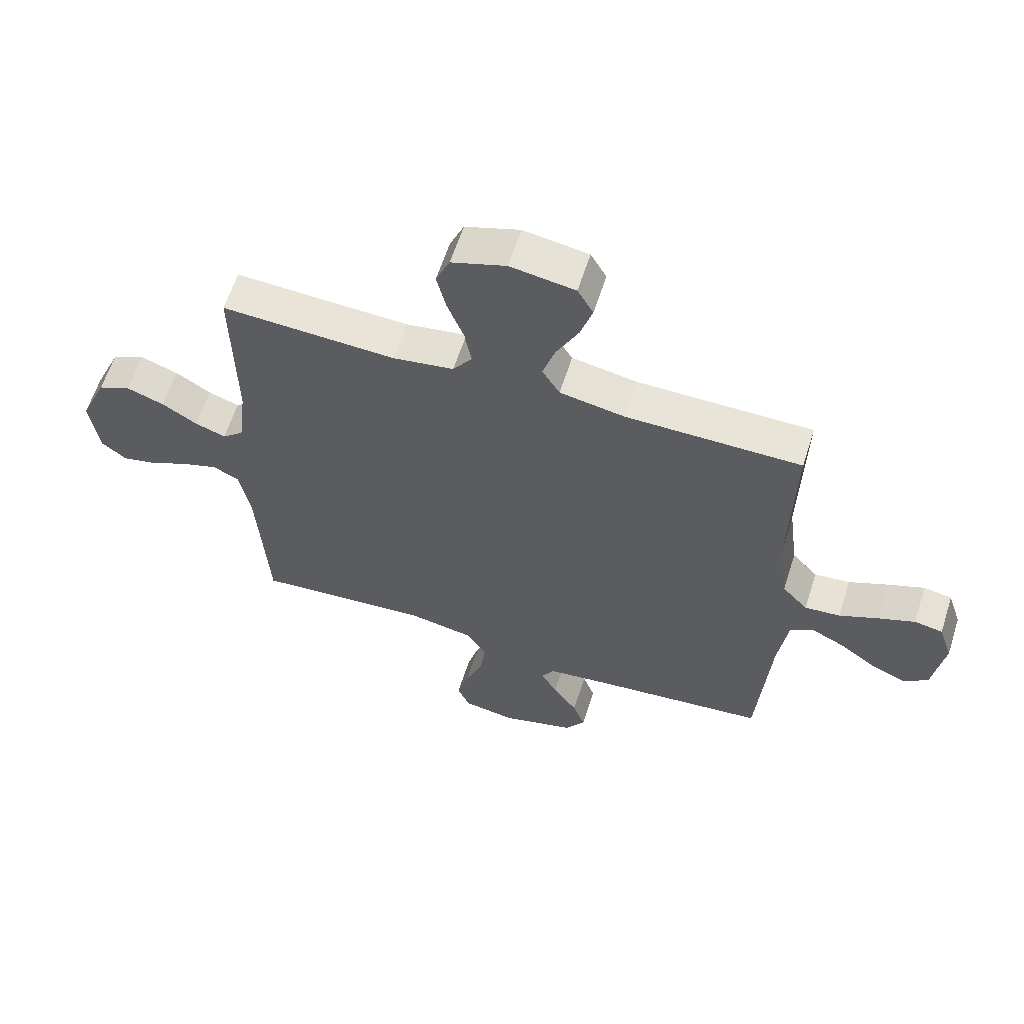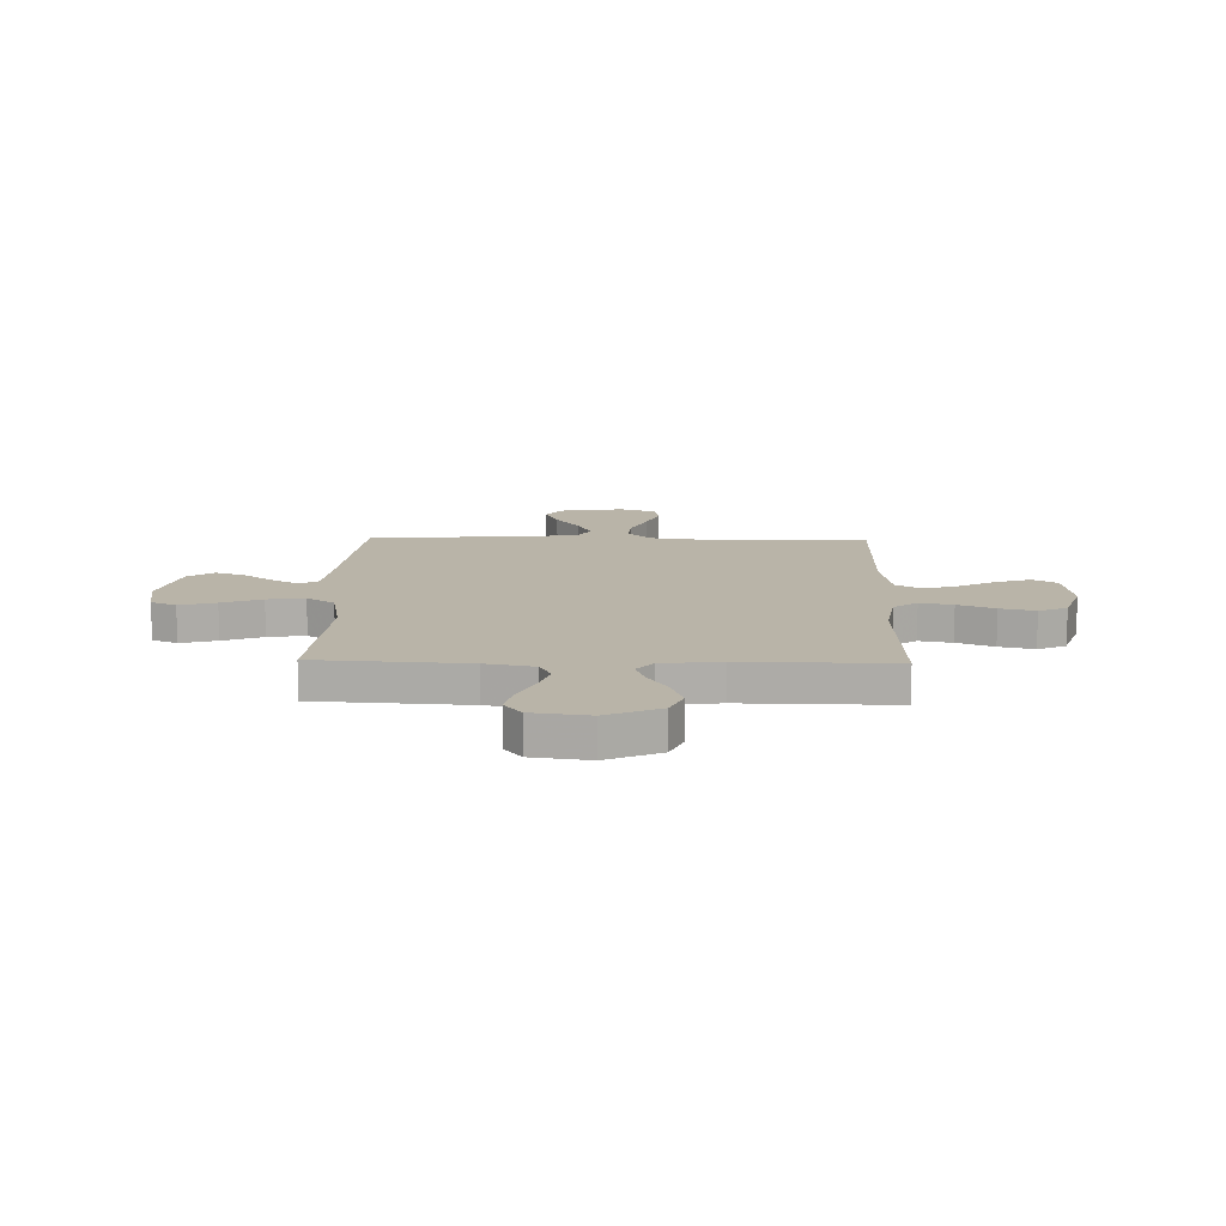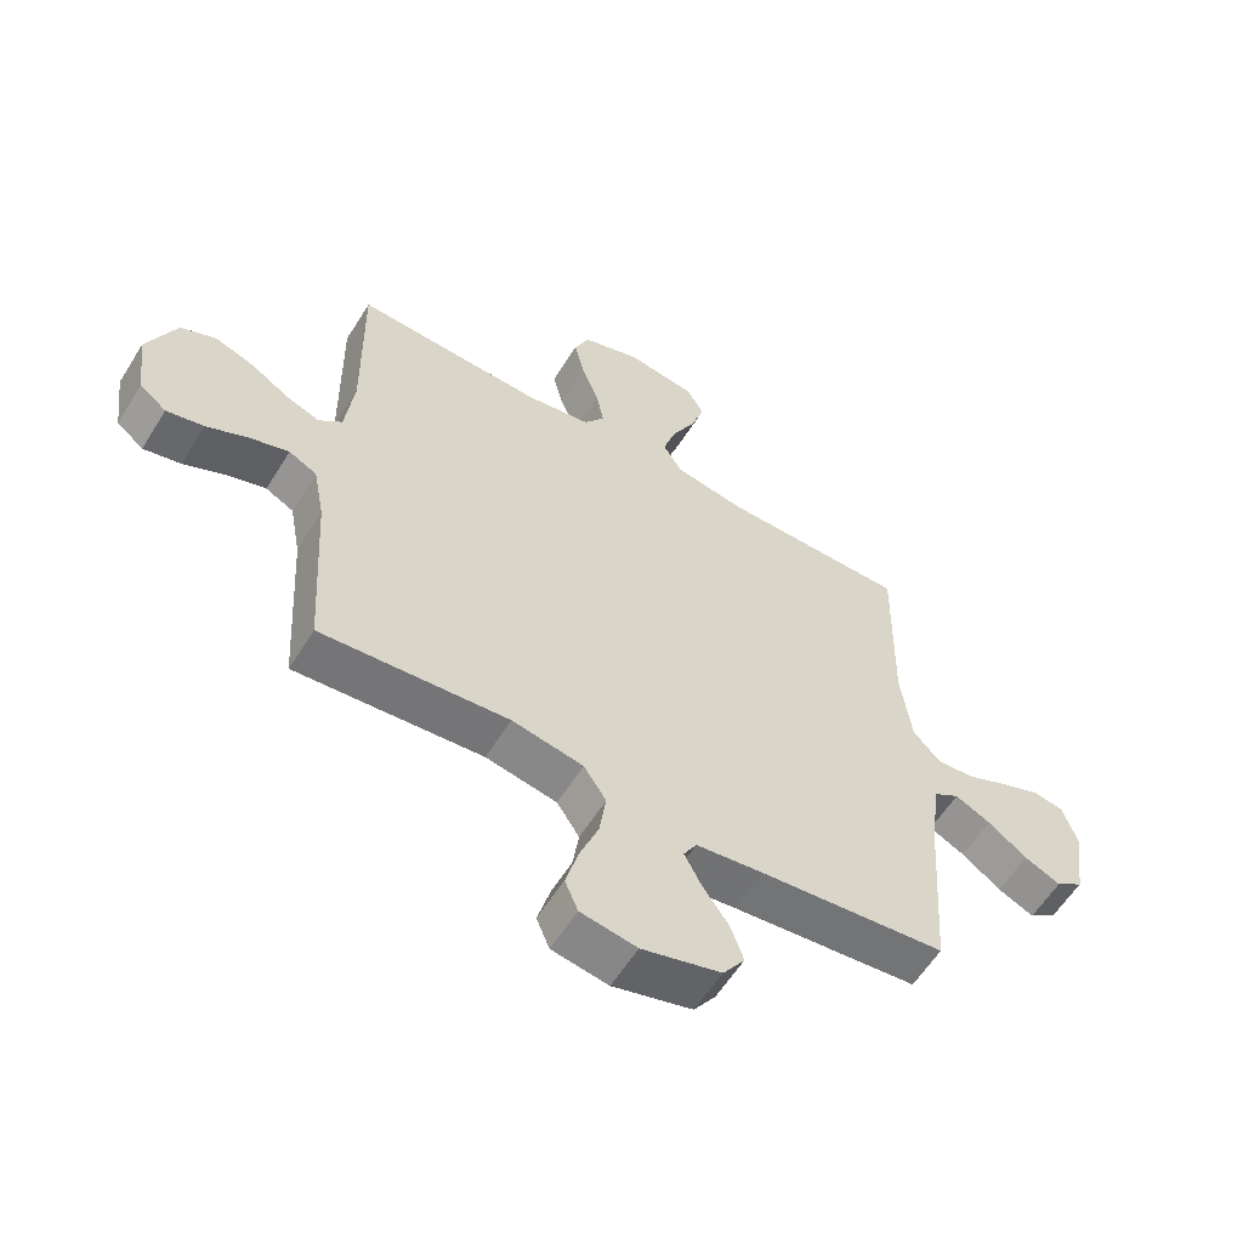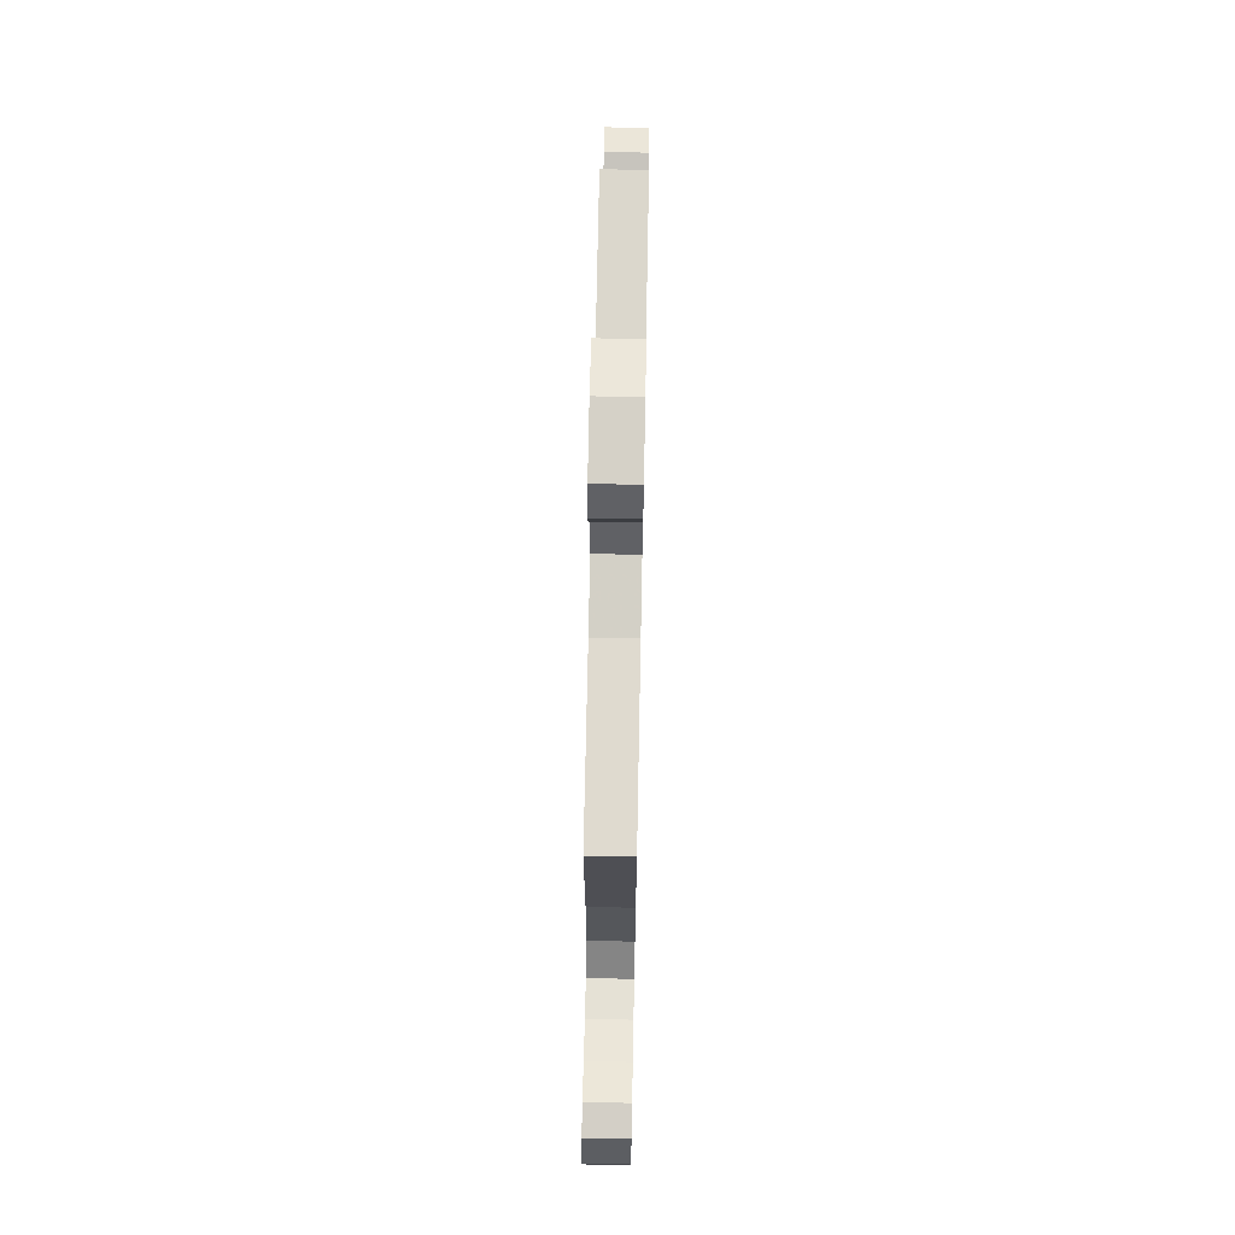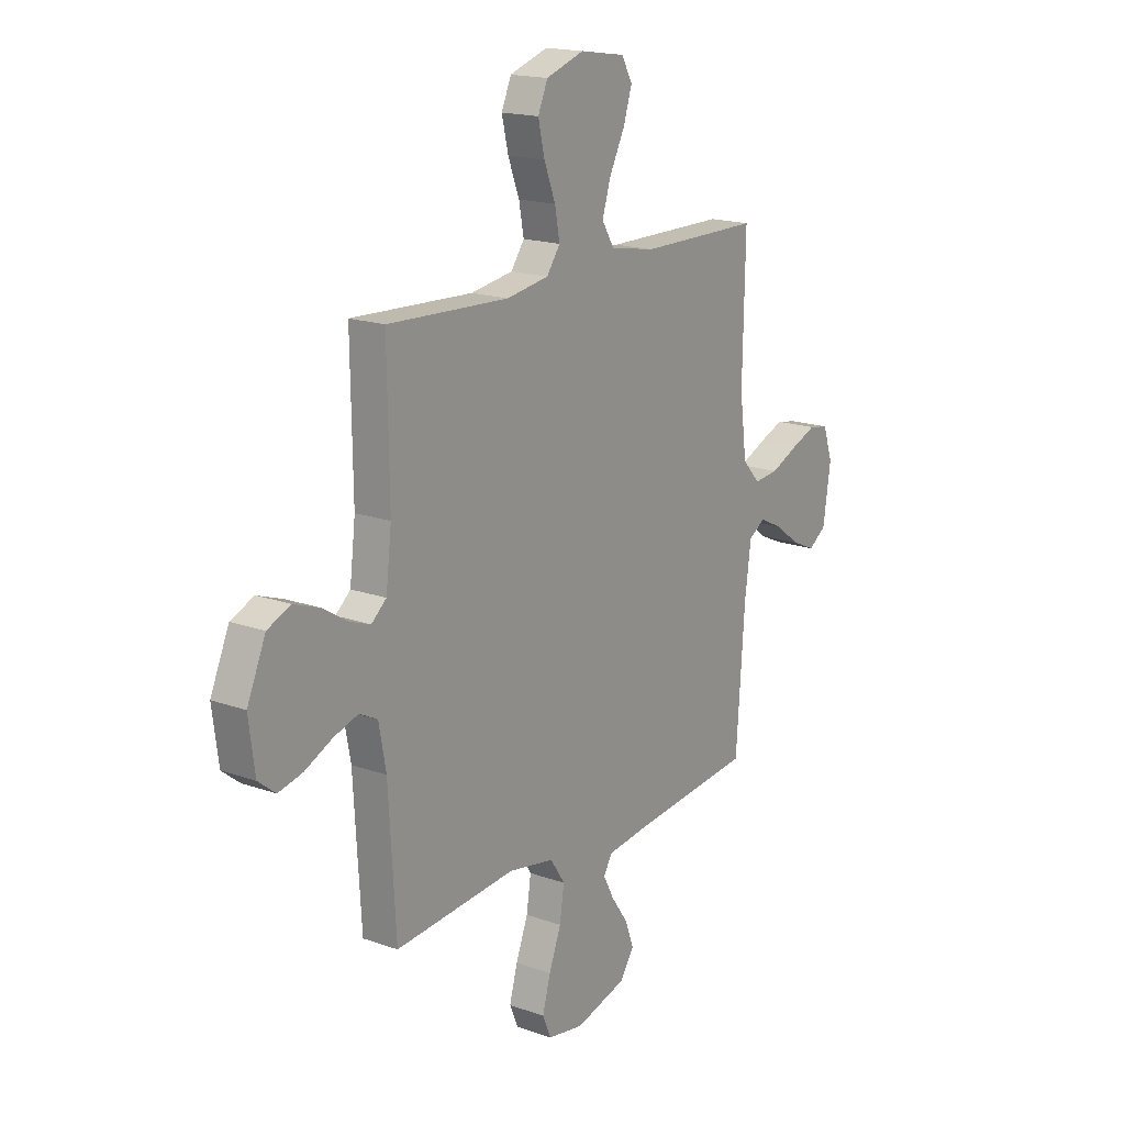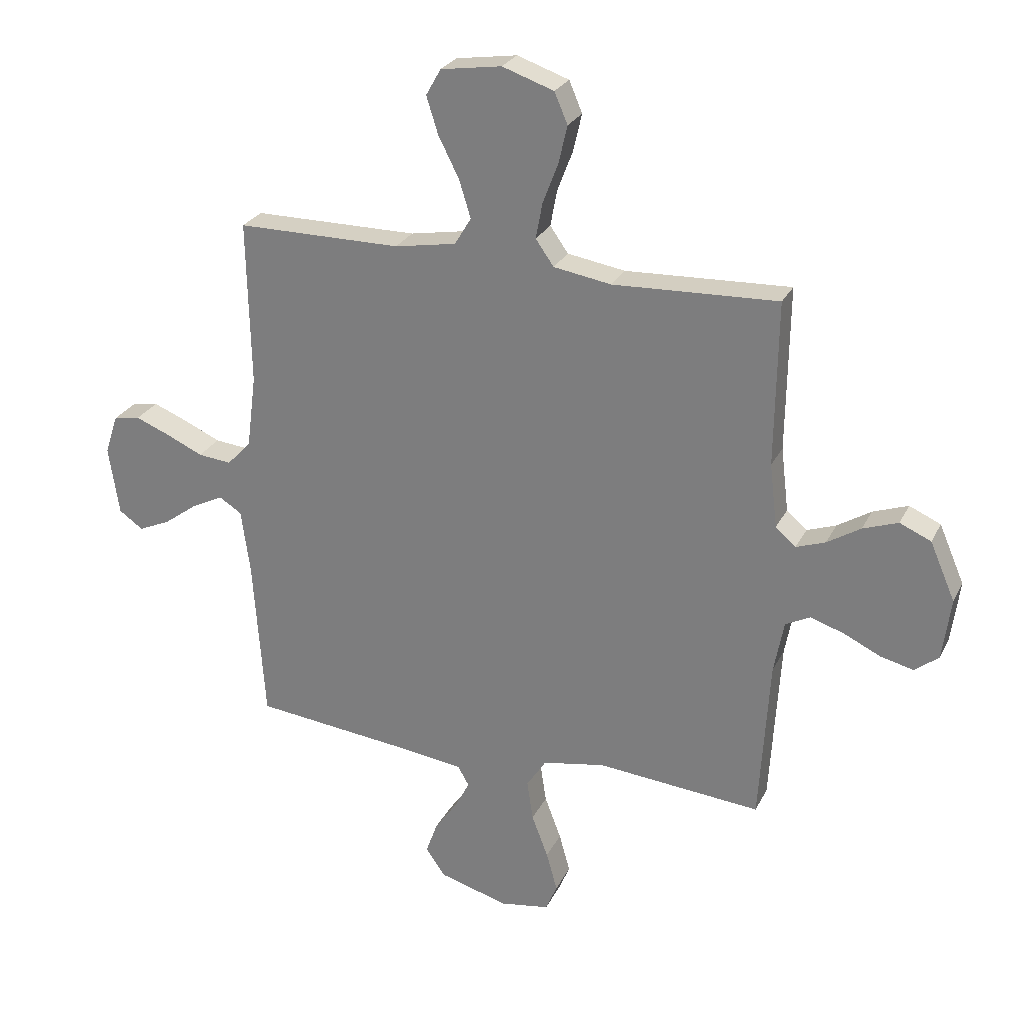
<metadata>
{"format":"obj","ext":"obj","renderer":"f3d","projection":"perspective","resolution":1024,"background":"white","views":[{"elev":61.3,"azim":17.7,"up":"+Z"},{"elev":13.2,"azim":-88.6,"up":"+Y"},{"elev":-58.9,"azim":-31.7,"up":"+Z"},{"elev":70.6,"azim":91.1,"up":"+Z"},{"elev":17.4,"azim":-54.6,"up":"+Z"},{"elev":26.4,"azim":-158.3,"up":"+Z"}]}
</metadata>
<code>
v -0.5 0.07 -0.5
v -0.518 0.07 -0.2
v -0.536 0.07 -0.104
v -0.581 0.07 -0.081
v -0.643 0.07 -0.101
v -0.71 0.07 -0.133
v -0.77 0.07 -0.147
v -0.813 0.07 -0.113
v -0.828 0.07 0
v -0.782 0.07 0.106
v -0.725 0.07 0.131
v -0.661 0.07 0.108
v -0.6 0.07 0.07
v -0.547 0.07 0.051
v -0.51 0.07 0.083
v -0.496 0.07 0.2
v -0.5 0.07 0.5
v -0.2 0.07 0.487
v -0.095 0.07 0.504
v -0.062 0.07 0.551
v -0.074 0.07 0.616
v -0.102 0.07 0.689
v -0.118 0.07 0.758
v -0.094 0.07 0.814
v 0 0.07 0.846
v 0.111 0.07 0.829
v 0.138 0.07 0.781
v 0.117 0.07 0.714
v 0.079 0.07 0.639
v 0.058 0.07 0.571
v 0.088 0.07 0.521
v 0.2 0.07 0.501
v 0.5 0.07 0.5
v 0.494 0.07 0.2
v 0.511 0.07 0.068
v 0.555 0.07 0.02
v 0.616 0.07 0.026
v 0.683 0.07 0.056
v 0.746 0.07 0.081
v 0.795 0.07 0.072
v 0.819 0.07 0
v 0.8 0.07 -0.126
v 0.756 0.07 -0.157
v 0.698 0.07 -0.131
v 0.635 0.07 -0.085
v 0.578 0.07 -0.057
v 0.537 0.07 -0.083
v 0.521 0.07 -0.2
v 0.5 0.07 -0.5
v 0.2 0.07 -0.532
v 0.093 0.07 -0.546
v 0.072 0.07 -0.582
v 0.099 0.07 -0.634
v 0.141 0.07 -0.694
v 0.162 0.07 -0.753
v 0.127 0.07 -0.804
v 0 0.07 -0.84
v -0.09 0.07 -0.825
v -0.111 0.07 -0.775
v -0.091 0.07 -0.703
v -0.061 0.07 -0.624
v -0.05 0.07 -0.55
v -0.086 0.07 -0.495
v -0.2 0.07 -0.474
v -0.5 0 -0.5
v -0.518 0 -0.2
v -0.536 0 -0.104
v -0.581 0 -0.081
v -0.643 0 -0.101
v -0.71 0 -0.133
v -0.77 0 -0.147
v -0.813 0 -0.113
v -0.828 0 0
v -0.782 0 0.106
v -0.725 0 0.131
v -0.661 0 0.108
v -0.6 0 0.07
v -0.547 0 0.051
v -0.51 0 0.083
v -0.496 0 0.2
v -0.5 0 0.5
v -0.2 0 0.487
v -0.095 0 0.504
v -0.062 0 0.551
v -0.074 0 0.616
v -0.102 0 0.689
v -0.118 0 0.758
v -0.094 0 0.814
v 0 0 0.846
v 0.111 0 0.829
v 0.138 0 0.781
v 0.117 0 0.714
v 0.079 0 0.639
v 0.058 0 0.571
v 0.088 0 0.521
v 0.2 0 0.501
v 0.5 0 0.5
v 0.494 0 0.2
v 0.511 0 0.068
v 0.555 0 0.02
v 0.616 0 0.026
v 0.683 0 0.056
v 0.746 0 0.081
v 0.795 0 0.072
v 0.819 0 0
v 0.8 0 -0.126
v 0.756 0 -0.157
v 0.698 0 -0.131
v 0.635 0 -0.085
v 0.578 0 -0.057
v 0.537 0 -0.083
v 0.521 0 -0.2
v 0.5 0 -0.5
v 0.2 0 -0.532
v 0.093 0 -0.546
v 0.072 0 -0.582
v 0.099 0 -0.634
v 0.141 0 -0.694
v 0.162 0 -0.753
v 0.127 0 -0.804
v 0 0 -0.84
v -0.09 0 -0.825
v -0.111 0 -0.775
v -0.091 0 -0.703
v -0.061 0 -0.624
v -0.05 0 -0.55
v -0.086 0 -0.495
v -0.2 0 -0.474
f 58 59 60 61
f 58 61 62
f 57 58 62
f 56 57 62
f 53 54 55 56
f 52 53 56 62
f 51 52 62 63
f 48 49 50
f 47 48 50 51
f 42 43 44 45
f 42 45 46
f 41 42 46
f 40 41 46
f 37 38 39 40
f 37 40 46
f 36 37 46 47
f 32 33 34
f 31 32 34 35
f 26 27 28 29
f 26 29 30
f 25 26 30
f 24 25 30
f 21 22 23 24
f 20 21 24 30
f 19 20 30 31
f 16 17 18
f 15 16 18 19
f 10 11 12 13
f 10 13 14
f 9 10 14
f 8 9 14
f 5 6 7 8
f 4 5 8 14
f 3 4 14 15
f 64 1 2
f 63 64 2 3
f 36 47 51 63
f 31 35 36 63
f 19 31 63
f 3 15 19 63
f 125 124 123 122
f 126 125 122
f 126 122 121
f 126 121 120
f 120 119 118 117
f 126 120 117 116
f 127 126 116 115
f 114 113 112
f 115 114 112 111
f 109 108 107 106
f 110 109 106
f 110 106 105
f 110 105 104
f 104 103 102 101
f 110 104 101
f 111 110 101 100
f 98 97 96
f 99 98 96 95
f 93 92 91 90
f 94 93 90
f 94 90 89
f 94 89 88
f 88 87 86 85
f 94 88 85 84
f 95 94 84 83
f 82 81 80
f 83 82 80 79
f 77 76 75 74
f 78 77 74
f 78 74 73
f 78 73 72
f 72 71 70 69
f 78 72 69 68
f 79 78 68 67
f 66 65 128
f 67 66 128 127
f 127 115 111 100
f 127 100 99 95
f 127 95 83
f 127 83 79 67
f 1 65 66 2
f 2 66 67 3
f 3 67 68 4
f 4 68 69 5
f 5 69 70 6
f 6 70 71 7
f 7 71 72 8
f 8 72 73 9
f 9 73 74 10
f 10 74 75 11
f 11 75 76 12
f 12 76 77 13
f 13 77 78 14
f 14 78 79 15
f 15 79 80 16
f 16 80 81 17
f 17 81 82 18
f 18 82 83 19
f 19 83 84 20
f 20 84 85 21
f 21 85 86 22
f 22 86 87 23
f 23 87 88 24
f 24 88 89 25
f 25 89 90 26
f 26 90 91 27
f 27 91 92 28
f 28 92 93 29
f 29 93 94 30
f 30 94 95 31
f 31 95 96 32
f 32 96 97 33
f 33 97 98 34
f 34 98 99 35
f 35 99 100 36
f 36 100 101 37
f 37 101 102 38
f 38 102 103 39
f 39 103 104 40
f 40 104 105 41
f 41 105 106 42
f 42 106 107 43
f 43 107 108 44
f 44 108 109 45
f 45 109 110 46
f 46 110 111 47
f 47 111 112 48
f 48 112 113 49
f 49 113 114 50
f 50 114 115 51
f 51 115 116 52
f 52 116 117 53
f 53 117 118 54
f 54 118 119 55
f 55 119 120 56
f 56 120 121 57
f 57 121 122 58
f 58 122 123 59
f 59 123 124 60
f 60 124 125 61
f 61 125 126 62
f 62 126 127 63
f 63 127 128 64
f 64 128 65 1

</code>
